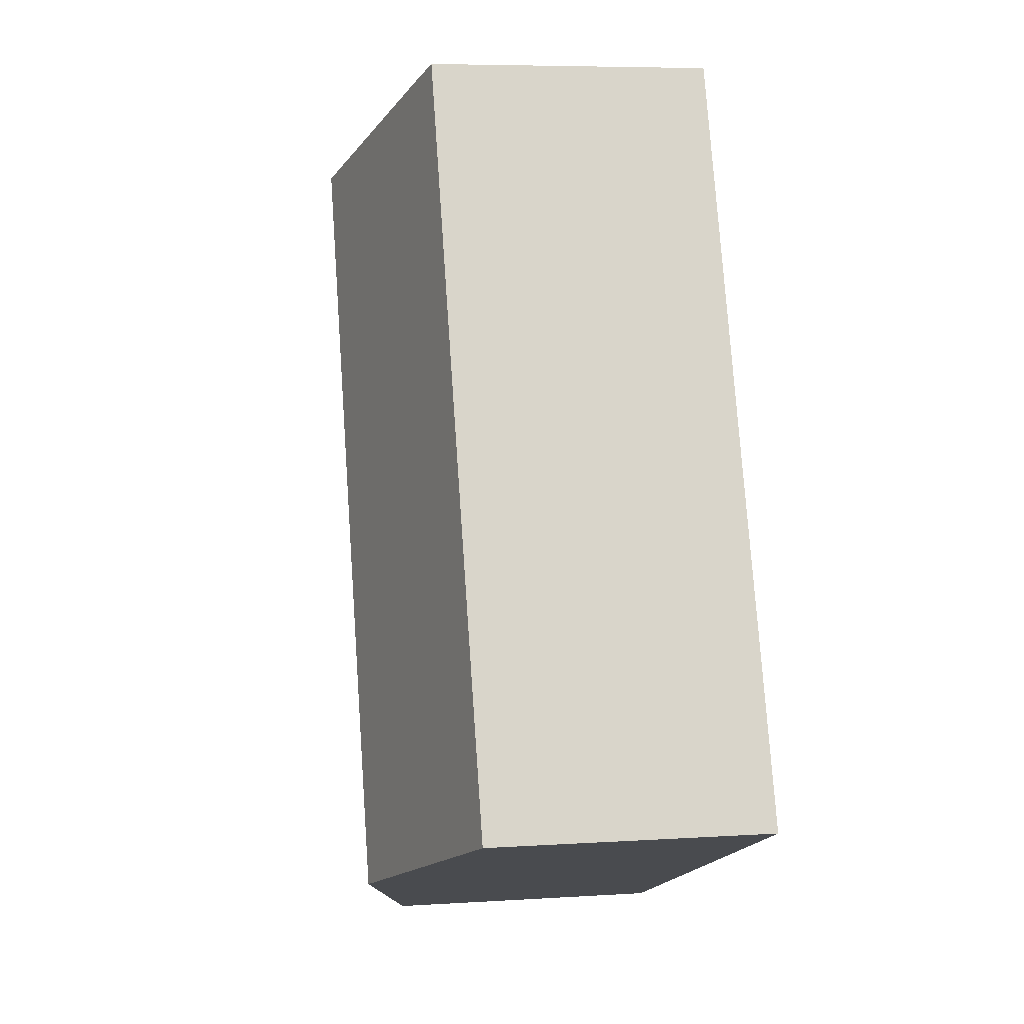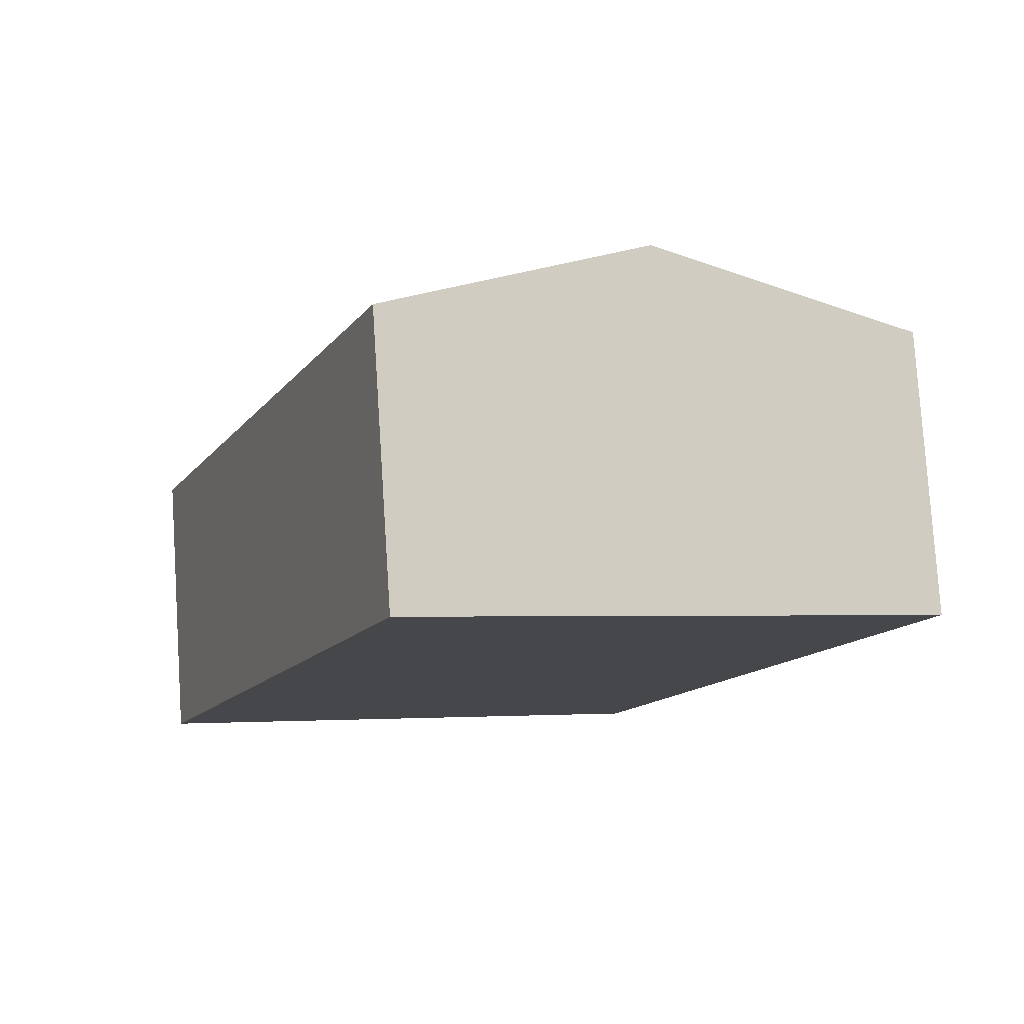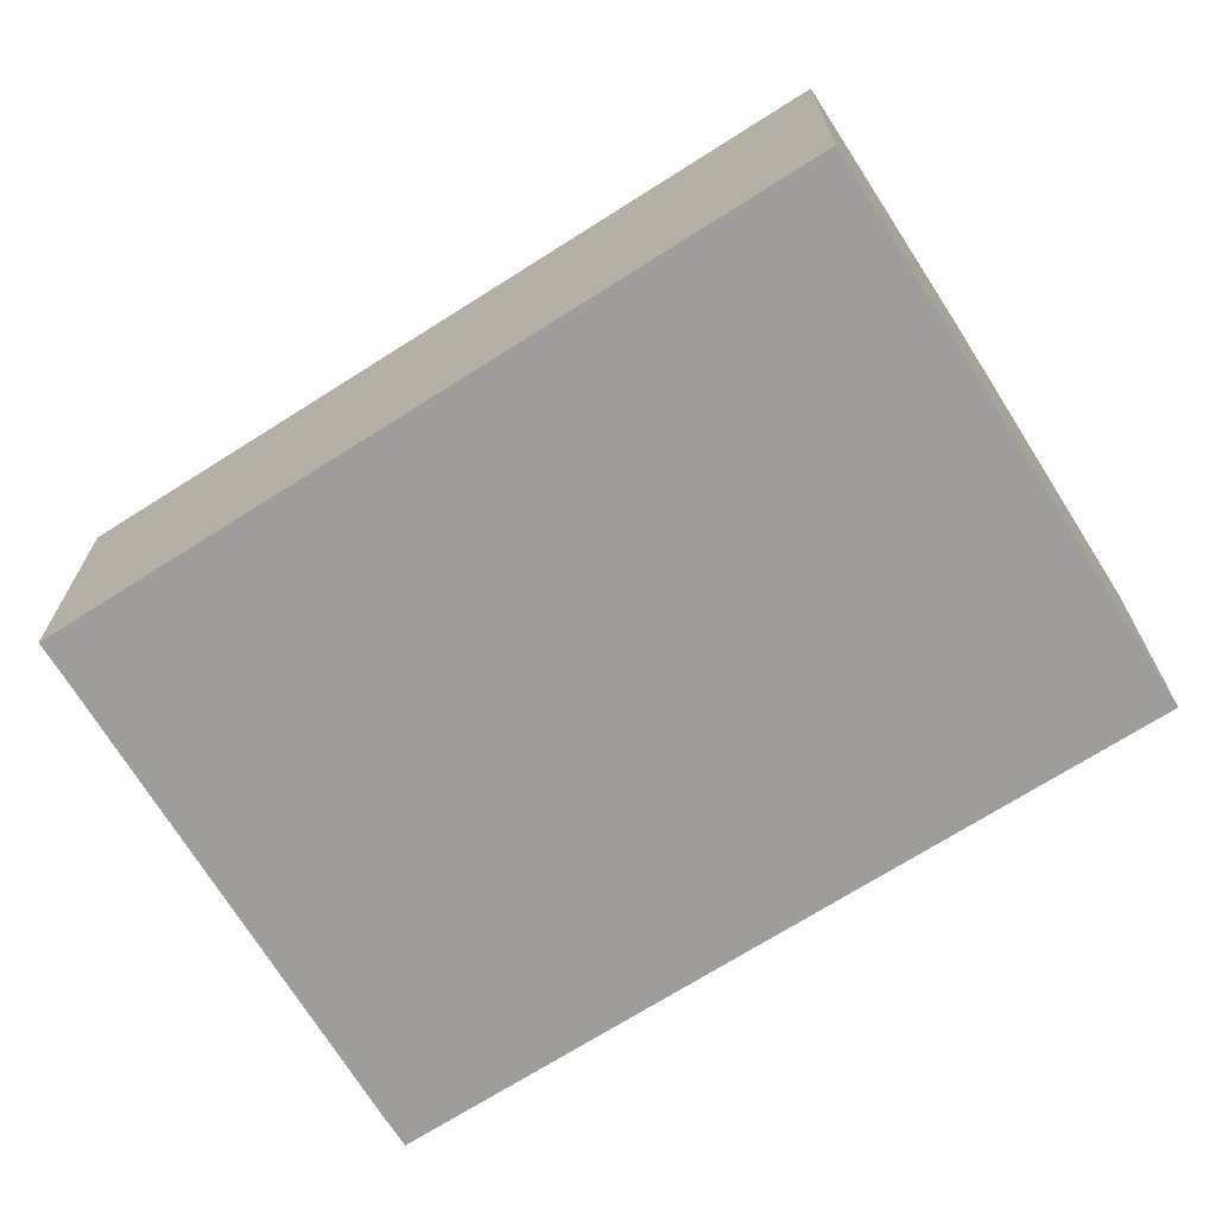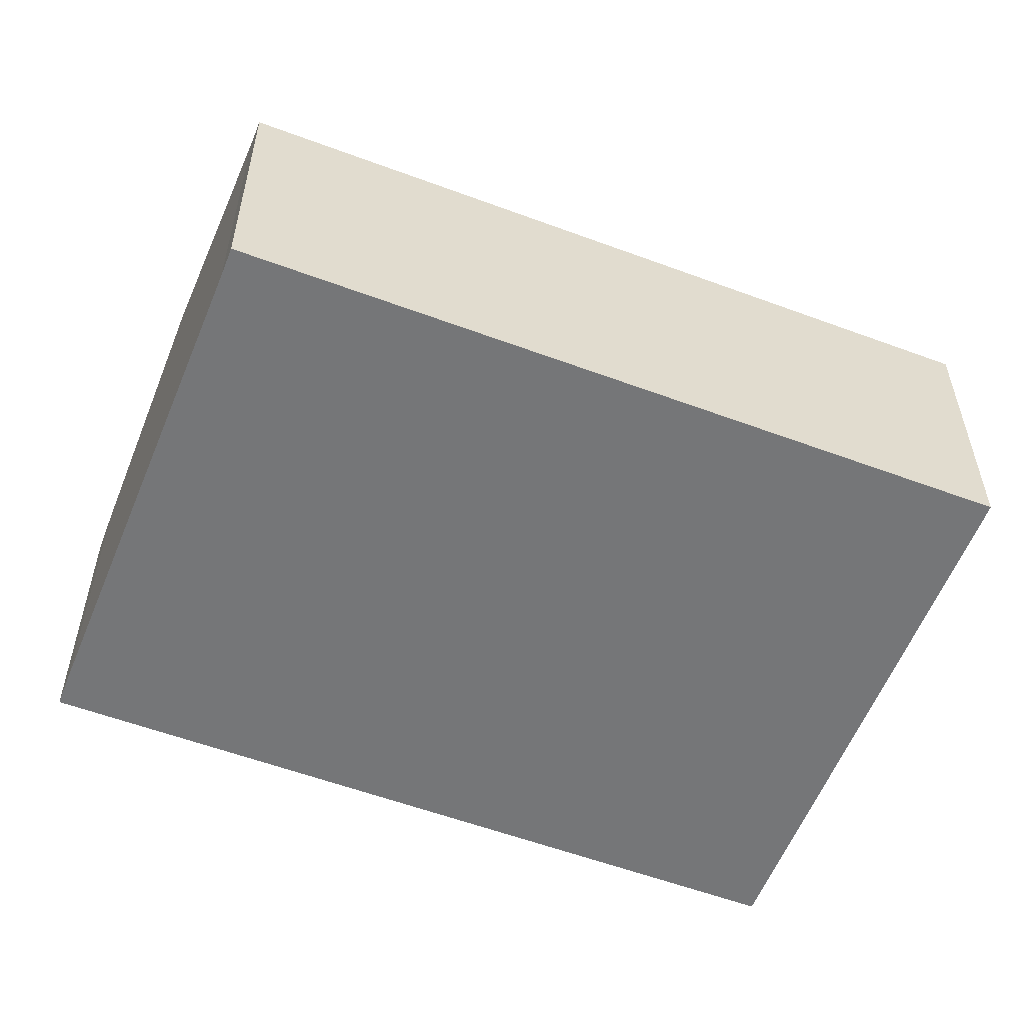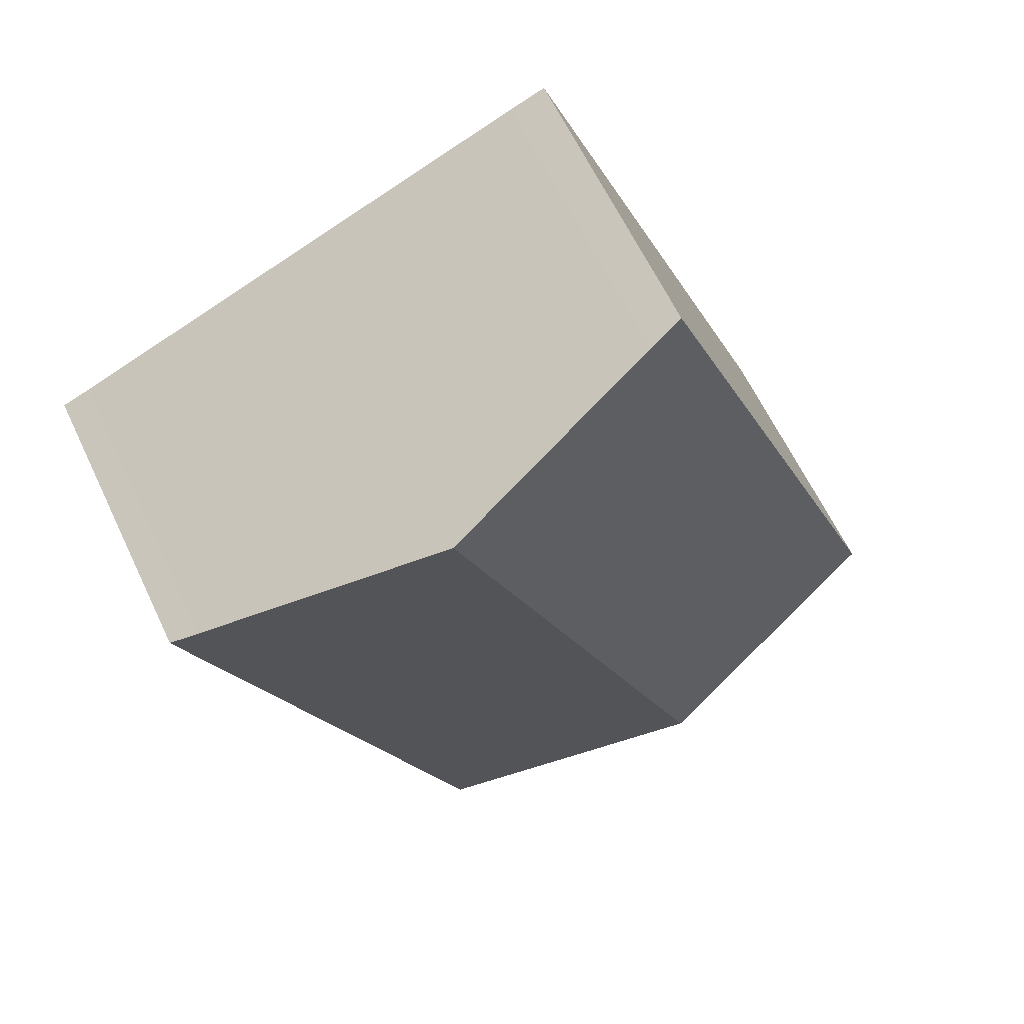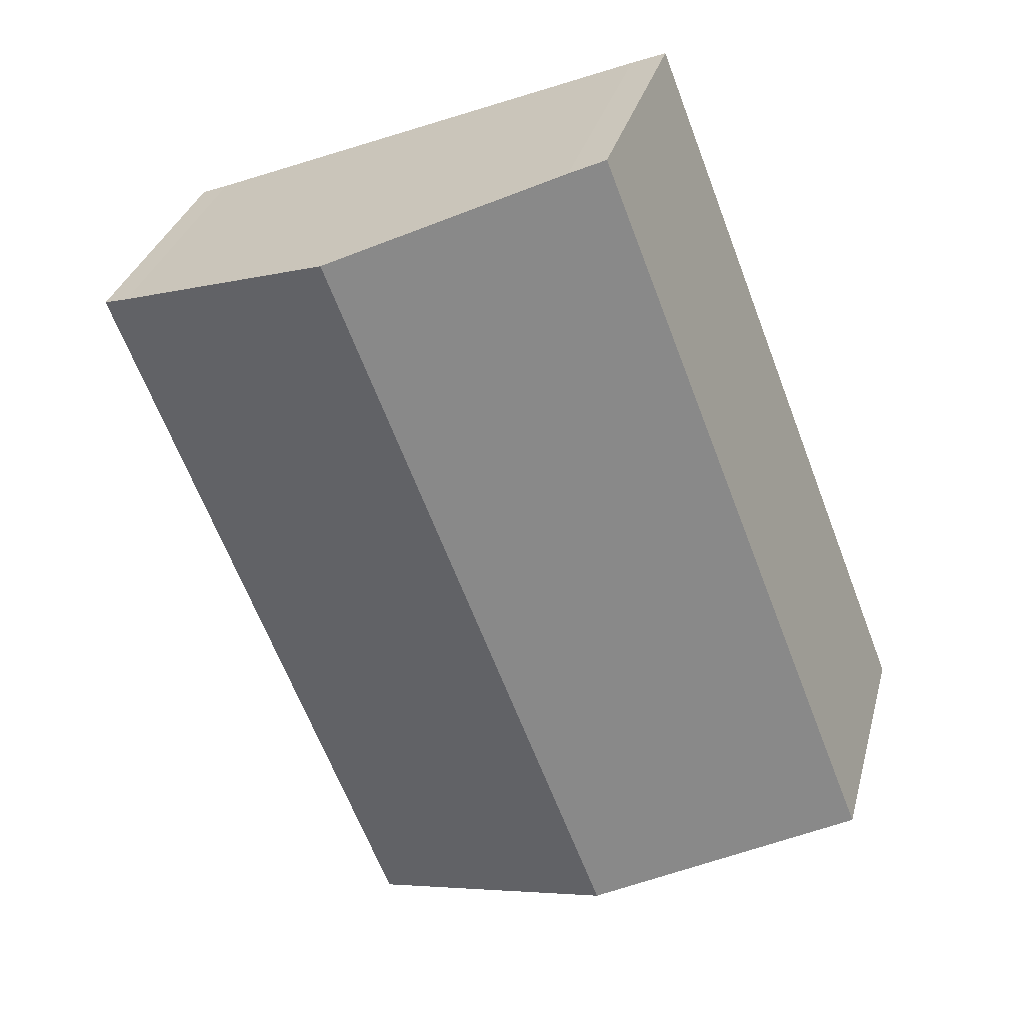
<metadata>
{"format":"obj","ext":"obj","renderer":"f3d","projection":"perspective","resolution":1024,"background":"white","views":[{"elev":6.5,"azim":-100.9,"up":"+Z"},{"elev":78.9,"azim":-3.7,"up":"+Z"},{"elev":-70.4,"azim":143.8,"up":"+Y"},{"elev":-56.8,"azim":90.1,"up":"+Y"},{"elev":62.9,"azim":154.6,"up":"+Z"},{"elev":32.1,"azim":-165.7,"up":"+Z"}]}
</metadata>
<code>
v  2.423 3.282 -0.947
v  7.457 2.612 4.792
v  4.846 2.612 -1.893
v  7.206 2.681 4.89
v  5.049 3.282 5.777
v  2.64 2.612 6.76
v  0 2.612 1.599e-16
v  2.961 2.701 6.635
v  0 0 0
v  2.64 -4.139e-16 6.76
v  2.961 -4.063e-16 6.635
v  5.049 -3.537e-16 5.777
v  7.206 -2.994e-16 4.89
v  7.457 -2.934e-16 4.792
v  4.846 1.159e-16 -1.893
v  2.423 5.799e-17 -0.947
g defaultobject
f 1 2 3
f 2 1 4
f 4 1 5
f 6 1 7
f 1 6 5
f 5 6 8
f 9 6 7
f 6 9 10
f 6 11 8
f 11 6 10
f 11 5 8
f 5 11 4
f 4 11 12
f 4 12 13
f 13 2 4
f 2 13 14
f 14 3 2
f 3 14 15
f 1 9 7
f 9 1 3
f 9 3 16
f 16 3 15
f 14 16 15
f 16 14 13
f 16 13 12
f 16 12 9
f 9 12 11
f 9 11 10

</code>
